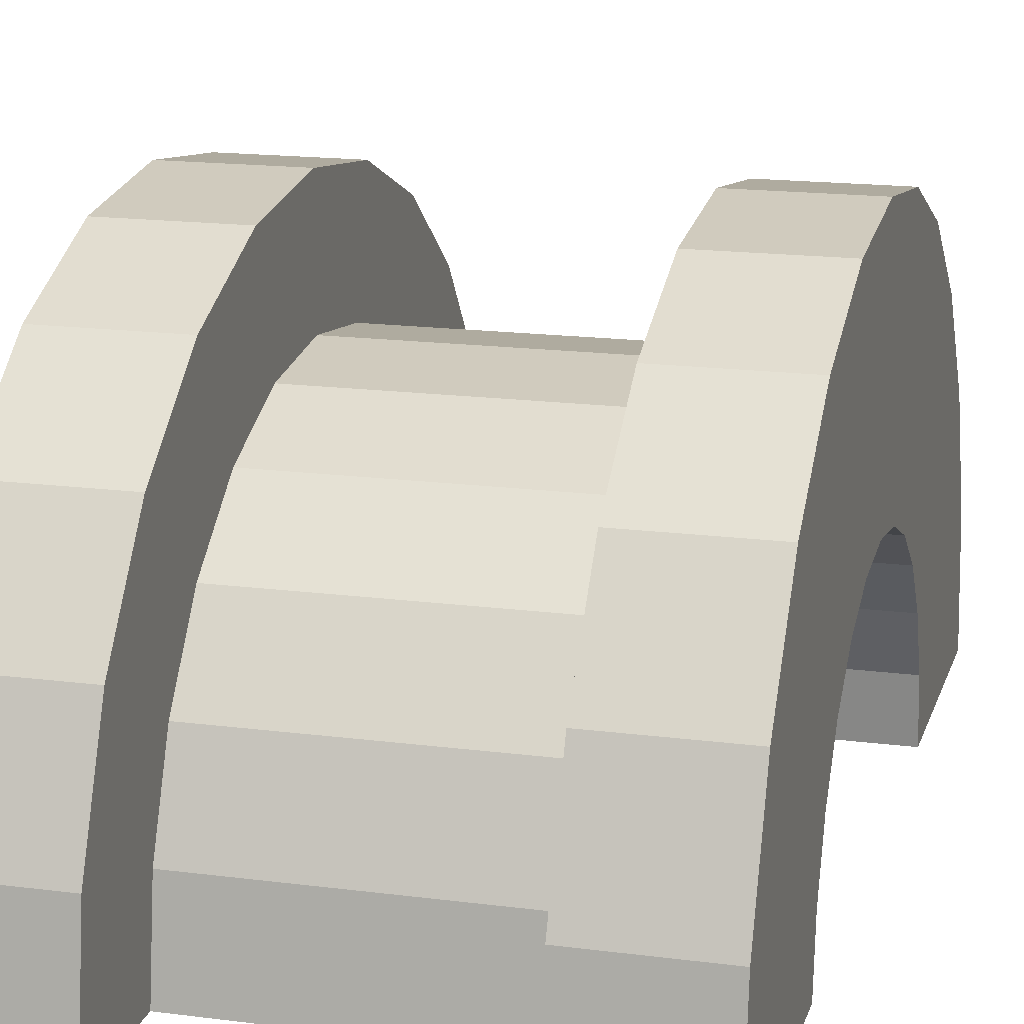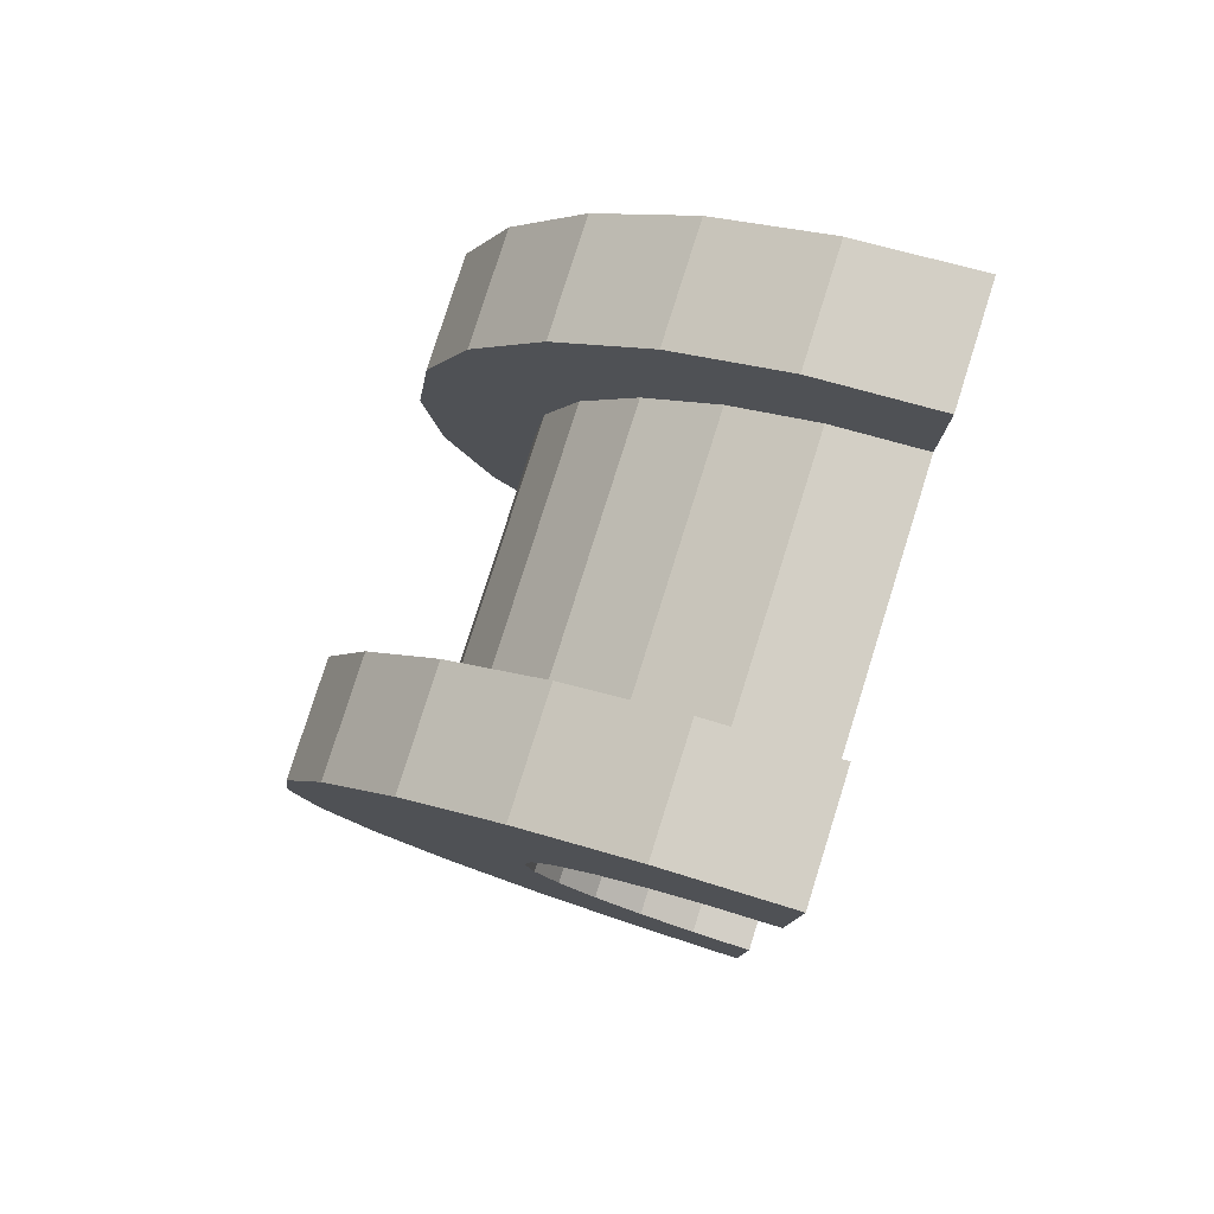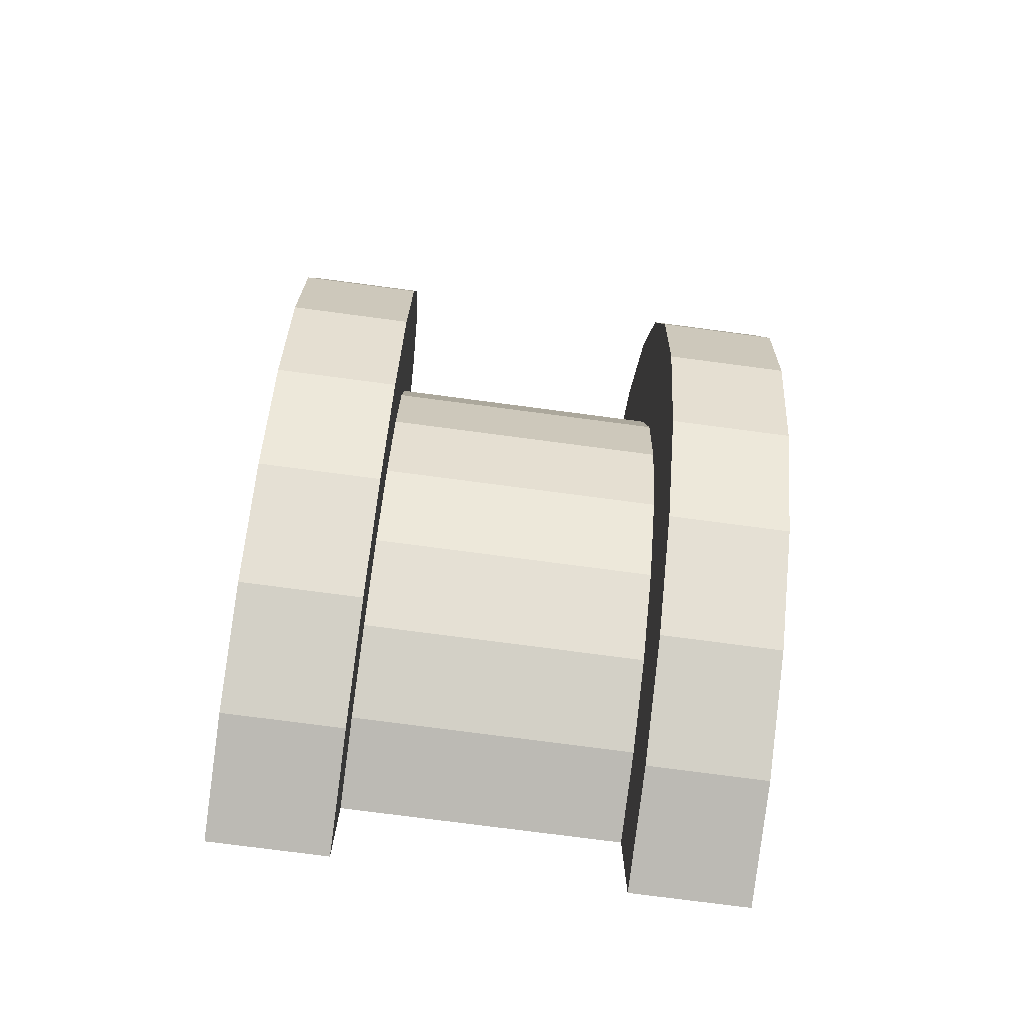
<metadata>
{"format":"obj","ext":"obj","renderer":"f3d","projection":"perspective","resolution":1024,"background":"white","views":[{"elev":16.6,"azim":-165.1,"up":"+Z"},{"elev":79.5,"azim":107.5,"up":"+Y"},{"elev":-76.1,"azim":-7.5,"up":"+Y"}]}
</metadata>
<code>
v 12.83 0.7765 2.898
v 15.22 0 3
v 15.22 0.7765 2.898
v 15.22 0 3
v 12.83 0.7765 2.898
v 12.83 0 3
v 15.22 3 0
v 12.83 3 0
v 15.22 3 0
v 12.83 3 0
v 15.22 3 0
v 12.83 3 0
v 15.22 2.598 1.5
v 12.83 2.121 2.121
v 15.22 2.121 2.121
v 12.83 2.121 2.121
v 15.22 2.598 1.5
v 12.83 2.598 1.5
v 12.83 2.121 2.121
v 15.22 1.5 2.598
v 15.22 2.121 2.121
v 15.22 1.5 2.598
v 12.83 2.121 2.121
v 12.83 1.5 2.598
v 15.22 2.898 0.7765
v 12.83 2.598 1.5
v 15.22 2.598 1.5
v 12.83 2.598 1.5
v 15.22 2.898 0.7765
v 12.83 2.898 0.7765
v 12.83 -2.598 1.5
v 15.22 -2.121 2.121
v 12.83 -2.121 2.121
v 15.22 -2.121 2.121
v 12.83 -2.598 1.5
v 15.22 -2.598 1.5
v 11.83 1.932 0.5176
v 11.83 3.864 1.035
v 11.83 4 0
v 11.83 3.864 1.035
v 11.83 1.932 0.5176
v 11.83 3.464 2
v 11.83 1.932 0.5176
v 11.83 4 0
v 11.83 2 0
v 11.83 1.732 1
v 11.83 3.464 2
v 11.83 1.932 0.5176
v 11.83 3.464 2
v 11.83 1.732 1
v 11.83 2.828 2.828
v 11.83 1.414 1.414
v 11.83 2.828 2.828
v 11.83 1.732 1
v 11.83 2.828 2.828
v 11.83 1.414 1.414
v 11.83 2 3.464
v 11.83 1 1.732
v 11.83 2 3.464
v 11.83 1.414 1.414
v 11.83 2 3.464
v 11.83 1 1.732
v 11.83 1.035 3.864
v 11.83 0.5176 1.932
v 11.83 1.035 3.864
v 11.83 1 1.732
v 11.83 0 2
v 11.83 1.035 3.864
v 11.83 0.5176 1.932
v 11.83 0 2
v 11.83 0 4
v 11.83 1.035 3.864
v 11.83 -0.5176 1.932
v 11.83 0 4
v 11.83 0 2
v 11.83 -1.035 3.864
v 11.83 -0.5176 1.932
v 11.83 -1 1.732
v 11.83 -0.5176 1.932
v 11.83 -1.035 3.864
v 11.83 0 4
v 11.83 -2 3.464
v 11.83 -1 1.732
v 11.83 -1.414 1.414
v 11.83 -2.828 2.828
v 11.83 -1.414 1.414
v 11.83 -1.732 1
v 11.83 -3.464 2
v 11.83 -1.732 1
v 11.83 -1.932 0.5176
v 11.83 -1 1.732
v 11.83 -2 3.464
v 11.83 -1.035 3.864
v 11.83 -3.864 1.035
v 11.83 -1.932 0.5176
v 11.83 -2 0
v 11.83 -1.414 1.414
v 11.83 -2.828 2.828
v 11.83 -2 3.464
v 11.83 -1.732 1
v 11.83 -3.464 2
v 11.83 -2.828 2.828
v 11.83 -1.932 0.5176
v 11.83 -3.864 1.035
v 11.83 -3.464 2
v 11.83 -3.864 1.035
v 11.83 -2 0
v 11.83 -4 0
v 12.83 1.5 2.598
v 15.22 0.7765 2.898
v 15.22 1.5 2.598
v 15.22 0.7765 2.898
v 12.83 1.5 2.598
v 12.83 0.7765 2.898
v 15.22 3 0
v 12.83 2.898 0.7765
v 15.22 2.898 0.7765
v 12.83 2.898 0.7765
v 15.22 3 0
v 12.83 3 0
v 12.83 -3 0
v 15.22 -3 0
v 12.83 -3 0
v 15.22 -3 0
v 12.83 -3 0
v 15.22 -3 0
v 12.83 -2.898 0.7765
v 15.22 -2.598 1.5
v 12.83 -2.598 1.5
v 15.22 -2.598 1.5
v 12.83 -2.898 0.7765
v 15.22 -2.898 0.7765
v 12.83 -1.5 2.598
v 15.22 -2.121 2.121
v 15.22 -1.5 2.598
v 15.22 -2.121 2.121
v 12.83 -1.5 2.598
v 12.83 -2.121 2.121
v 12.83 0 3
v 15.22 -0.7765 2.898
v 15.22 0 3
v 15.22 -0.7765 2.898
v 12.83 0 3
v 12.83 -0.7765 2.898
v 12.83 -2.898 0.7765
v 15.22 -3 0
v 15.22 -2.898 0.7765
v 15.22 -3 0
v 12.83 -2.898 0.7765
v 12.83 -3 0
v 12.83 -0.7765 2.898
v 15.22 -1.5 2.598
v 15.22 -0.7765 2.898
v 15.22 -1.5 2.598
v 12.83 -0.7765 2.898
v 12.83 -1.5 2.598
v 11.83 0 2
v 16.22 0.5176 1.932
v 16.22 0 2
v 16.22 0.5176 1.932
v 11.83 0 2
v 11.83 0.5176 1.932
v 16.22 2 0
v 16.22 2 0
v 11.83 2 0
v 16.22 -2 0
v 16.22 -2 0
v 11.83 -2 0
v 11.83 -1.414 1.414
v 16.22 -1 1.732
v 16.22 -1.414 1.414
v 16.22 -1 1.732
v 11.83 -1.414 1.414
v 11.83 -1 1.732
v 11.83 1.732 1
v 16.22 1.414 1.414
v 11.83 1.414 1.414
v 16.22 1.414 1.414
v 11.83 1.732 1
v 16.22 1.732 1
v 11.83 1.932 0.5176
v 16.22 2 0
v 16.22 1.932 0.5176
v 16.22 2 0
v 11.83 1.932 0.5176
v 11.83 2 0
v 11.83 -0.5176 1.932
v 16.22 0 2
v 16.22 -0.5176 1.932
v 16.22 0 2
v 11.83 -0.5176 1.932
v 11.83 0 2
v 11.83 1 1.732
v 16.22 1.414 1.414
v 16.22 1 1.732
v 16.22 1.414 1.414
v 11.83 1 1.732
v 11.83 1.414 1.414
v 11.83 0.5176 1.932
v 16.22 1 1.732
v 16.22 0.5176 1.932
v 16.22 1 1.732
v 11.83 0.5176 1.932
v 11.83 1 1.732
v 11.83 1.932 0.5176
v 16.22 1.732 1
v 11.83 1.732 1
v 16.22 1.732 1
v 11.83 1.932 0.5176
v 16.22 1.932 0.5176
v 16.22 -1.732 1
v 11.83 -1.414 1.414
v 16.22 -1.414 1.414
v 11.83 -1.414 1.414
v 16.22 -1.732 1
v 11.83 -1.732 1
v 16.22 -2 0
v 11.83 -1.932 0.5176
v 16.22 -1.932 0.5176
v 11.83 -1.932 0.5176
v 16.22 -2 0
v 11.83 -2 0
v 11.83 -1 1.732
v 16.22 -0.5176 1.932
v 16.22 -1 1.732
v 16.22 -0.5176 1.932
v 11.83 -1 1.732
v 11.83 -0.5176 1.932
v 16.22 -1.932 0.5176
v 11.83 -1.732 1
v 16.22 -1.732 1
v 11.83 -1.732 1
v 16.22 -1.932 0.5176
v 11.83 -1.932 0.5176
v 11.83 1.035 3.864
v 12.83 0 4
v 12.83 1.035 3.864
v 12.83 0 4
v 11.83 1.035 3.864
v 11.83 0 4
v 12.83 4 0
v 11.83 4 0
v 12.83 4 0
v 12.83 3.464 2
v 11.83 2.828 2.828
v 12.83 2.828 2.828
v 11.83 2.828 2.828
v 12.83 3.464 2
v 11.83 3.464 2
v 11.83 2.828 2.828
v 12.83 2 3.464
v 12.83 2.828 2.828
v 12.83 2 3.464
v 11.83 2.828 2.828
v 11.83 2 3.464
v 12.83 3.864 1.035
v 11.83 3.464 2
v 12.83 3.464 2
v 11.83 3.464 2
v 12.83 3.864 1.035
v 11.83 3.864 1.035
v 11.83 -3.464 2
v 12.83 -2.828 2.828
v 11.83 -2.828 2.828
v 12.83 -2.828 2.828
v 11.83 -3.464 2
v 12.83 -3.464 2
v 11.83 2 3.464
v 12.83 1.035 3.864
v 12.83 2 3.464
v 12.83 1.035 3.864
v 11.83 2 3.464
v 11.83 1.035 3.864
v 12.83 3.864 1.035
v 12.83 2.898 0.7765
v 12.83 3 0
v 12.83 2.598 1.5
v 12.83 3.464 2
v 12.83 2.828 2.828
v 12.83 3.464 2
v 12.83 2.598 1.5
v 12.83 2.898 0.7765
v 12.83 2.828 2.828
v 12.83 2.121 2.121
v 12.83 2.598 1.5
v 12.83 2 3.464
v 12.83 2.121 2.121
v 12.83 2.828 2.828
v 12.83 2 3.464
v 12.83 1.5 2.598
v 12.83 2.121 2.121
v 12.83 1.035 3.864
v 12.83 1.5 2.598
v 12.83 2 3.464
v 12.83 1.035 3.864
v 12.83 0.7765 2.898
v 12.83 1.5 2.598
v 12.83 0 4
v 12.83 0.7765 2.898
v 12.83 1.035 3.864
v 12.83 0 4
v 12.83 0 3
v 12.83 0.7765 2.898
v 12.83 0 4
v 12.83 -0.7765 2.898
v 12.83 0 3
v 12.83 -1.035 3.864
v 12.83 -0.7765 2.898
v 12.83 0 4
v 12.83 -1.035 3.864
v 12.83 -1.5 2.598
v 12.83 -0.7765 2.898
v 12.83 -2 3.464
v 12.83 -1.5 2.598
v 12.83 -1.035 3.864
v 12.83 -2 3.464
v 12.83 -2.121 2.121
v 12.83 -1.5 2.598
v 12.83 -2.828 2.828
v 12.83 -2.121 2.121
v 12.83 -2 3.464
v 12.83 -2.121 2.121
v 12.83 -2.828 2.828
v 12.83 -2.598 1.5
v 12.83 -3.464 2
v 12.83 -2.598 1.5
v 12.83 -2.828 2.828
v 12.83 -2.598 1.5
v 12.83 -3.464 2
v 12.83 -2.898 0.7765
v 12.83 -3.864 1.035
v 12.83 -2.898 0.7765
v 12.83 -3.464 2
v 12.83 -2.898 0.7765
v 12.83 -3.864 1.035
v 12.83 -3 0
v 12.83 -4 0
v 12.83 -3 0
v 12.83 -3.864 1.035
v 12.83 -3 0
v 12.83 -4 0
v 12.83 -3 0
v 12.83 -3 0
v 12.83 -4 0
v 12.83 -4 0
v 12.83 3 0
v 12.83 4 0
v 12.83 3.864 1.035
v 12.83 2.898 0.7765
v 12.83 3.864 1.035
v 12.83 3.464 2
v 12.83 4 0
v 12.83 3 0
v 12.83 4 0
v 12.83 4 0
v 12.83 3 0
v 12.83 3 0
v 12.83 4 0
v 11.83 3.864 1.035
v 12.83 3.864 1.035
v 11.83 3.864 1.035
v 12.83 4 0
v 11.83 4 0
v 12.83 -4 0
v 11.83 -4 0
v 12.83 -4 0
v 11.83 -3.864 1.035
v 12.83 -3.464 2
v 11.83 -3.464 2
v 12.83 -3.464 2
v 11.83 -3.864 1.035
v 12.83 -3.864 1.035
v 11.83 -2 3.464
v 12.83 -2.828 2.828
v 12.83 -2 3.464
v 12.83 -2.828 2.828
v 11.83 -2 3.464
v 11.83 -2.828 2.828
v 11.83 0 4
v 12.83 -1.035 3.864
v 12.83 0 4
v 12.83 -1.035 3.864
v 11.83 0 4
v 11.83 -1.035 3.864
v 11.83 -3.864 1.035
v 12.83 -4 0
v 12.83 -3.864 1.035
v 12.83 -4 0
v 11.83 -3.864 1.035
v 11.83 -4 0
v 11.83 -1.035 3.864
v 12.83 -2 3.464
v 12.83 -1.035 3.864
v 12.83 -2 3.464
v 11.83 -1.035 3.864
v 11.83 -2 3.464
v 15.22 1.035 3.864
v 16.22 0 4
v 16.22 1.035 3.864
v 16.22 0 4
v 15.22 1.035 3.864
v 15.22 0 4
v 16.22 4 0
v 15.22 4 0
v 16.22 4 0
v 15.22 4 0
v 16.22 4 0
v 15.22 4 0
v 15.22 -3.864 1.035
v 16.22 -4 0
v 16.22 -3.864 1.035
v 16.22 -4 0
v 15.22 -3.864 1.035
v 15.22 -4 0
v 16.22 3.464 2
v 15.22 2.828 2.828
v 16.22 2.828 2.828
v 15.22 2.828 2.828
v 16.22 3.464 2
v 15.22 3.464 2
v 15.22 2.828 2.828
v 16.22 2 3.464
v 16.22 2.828 2.828
v 16.22 2 3.464
v 15.22 2.828 2.828
v 15.22 2 3.464
v 16.22 3.864 1.035
v 15.22 3.464 2
v 16.22 3.464 2
v 15.22 3.464 2
v 16.22 3.864 1.035
v 15.22 3.864 1.035
v 15.22 -3.464 2
v 16.22 -2.828 2.828
v 15.22 -2.828 2.828
v 16.22 -2.828 2.828
v 15.22 -3.464 2
v 16.22 -3.464 2
v 15.22 -4 0
v 15.22 -3 0
v 15.22 -3 0
v 15.22 -3 0
v 15.22 -3.864 1.035
v 15.22 -3.464 2
v 15.22 -4 0
v 15.22 -3 0
v 15.22 -4 0
v 15.22 -3 0
v 15.22 -4 0
v 15.22 -3.864 1.035
v 15.22 3 0
v 15.22 4 0
v 15.22 4 0
v 15.22 4 0
v 15.22 2.898 0.7765
v 15.22 3.864 1.035
v 15.22 3 0
v 15.22 4 0
v 15.22 3 0
v 15.22 4 0
v 15.22 3 0
v 15.22 2.898 0.7765
v 15.22 3.864 1.035
v 15.22 2.898 0.7765
v 15.22 3.464 2
v 15.22 2.598 1.5
v 15.22 3.464 2
v 15.22 2.898 0.7765
v 15.22 3.464 2
v 15.22 2.598 1.5
v 15.22 2.828 2.828
v 15.22 2.121 2.121
v 15.22 2.828 2.828
v 15.22 2.598 1.5
v 15.22 2.121 2.121
v 15.22 2 3.464
v 15.22 2.828 2.828
v 15.22 1.5 2.598
v 15.22 2 3.464
v 15.22 2.121 2.121
v 15.22 1.5 2.598
v 15.22 1.035 3.864
v 15.22 2 3.464
v 15.22 0.7765 2.898
v 15.22 1.035 3.864
v 15.22 1.5 2.598
v 15.22 0 3
v 15.22 1.035 3.864
v 15.22 0.7765 2.898
v 15.22 0 3
v 15.22 0 4
v 15.22 1.035 3.864
v 15.22 -0.7765 2.898
v 15.22 0 4
v 15.22 0 3
v 15.22 -0.7765 2.898
v 15.22 -1.035 3.864
v 15.22 0 4
v 15.22 -1.5 2.598
v 15.22 -1.035 3.864
v 15.22 -0.7765 2.898
v 15.22 -1.5 2.598
v 15.22 -2 3.464
v 15.22 -1.035 3.864
v 15.22 -2.121 2.121
v 15.22 -2 3.464
v 15.22 -1.5 2.598
v 15.22 -2.828 2.828
v 15.22 -2.121 2.121
v 15.22 -2.598 1.5
v 15.22 -2.121 2.121
v 15.22 -2.828 2.828
v 15.22 -2 3.464
v 15.22 -3.464 2
v 15.22 -2.598 1.5
v 15.22 -2.898 0.7765
v 15.22 -3.464 2
v 15.22 -2.898 0.7765
v 15.22 -3 0
v 15.22 -2.598 1.5
v 15.22 -3.464 2
v 15.22 -2.828 2.828
v 15.22 2 3.464
v 16.22 1.035 3.864
v 16.22 2 3.464
v 16.22 1.035 3.864
v 15.22 2 3.464
v 15.22 1.035 3.864
v 16.22 1.414 1.414
v 16.22 2.828 2.828
v 16.22 2 3.464
v 16.22 2.828 2.828
v 16.22 1.932 0.5176
v 16.22 2 0
v 16.22 2.828 2.828
v 16.22 1.732 1
v 16.22 1.932 0.5176
v 16.22 2.828 2.828
v 16.22 1.414 1.414
v 16.22 1.732 1
v 16.22 1 1.732
v 16.22 2 3.464
v 16.22 1.035 3.864
v 16.22 2 3.464
v 16.22 1 1.732
v 16.22 1.414 1.414
v 16.22 1.035 3.864
v 16.22 0.5176 1.932
v 16.22 1 1.732
v 16.22 0 4
v 16.22 0.5176 1.932
v 16.22 1.035 3.864
v 16.22 0 4
v 16.22 0 2
v 16.22 0.5176 1.932
v 16.22 0 4
v 16.22 -0.5176 1.932
v 16.22 0 2
v 16.22 -1.035 3.864
v 16.22 -0.5176 1.932
v 16.22 0 4
v 16.22 -0.5176 1.932
v 16.22 -1.035 3.864
v 16.22 -1 1.732
v 16.22 -2 3.464
v 16.22 -1 1.732
v 16.22 -1.035 3.864
v 16.22 -1 1.732
v 16.22 -2 3.464
v 16.22 -1.414 1.414
v 16.22 -2.828 2.828
v 16.22 -1.414 1.414
v 16.22 -2 3.464
v 16.22 -1.414 1.414
v 16.22 -2.828 2.828
v 16.22 -1.732 1
v 16.22 -3.464 2
v 16.22 -1.732 1
v 16.22 -2.828 2.828
v 16.22 -1.732 1
v 16.22 -3.464 2
v 16.22 -1.932 0.5176
v 16.22 -3.864 1.035
v 16.22 -1.932 0.5176
v 16.22 -3.464 2
v 16.22 -1.932 0.5176
v 16.22 -3.864 1.035
v 16.22 -2 0
v 16.22 -4 0
v 16.22 -2 0
v 16.22 -3.864 1.035
v 16.22 -2 0
v 16.22 -4 0
v 16.22 -2 0
v 16.22 -2 0
v 16.22 -4 0
v 16.22 -4 0
v 16.22 2 0
v 16.22 4 0
v 16.22 3.864 1.035
v 16.22 2 0
v 16.22 3.864 1.035
v 16.22 3.464 2
v 16.22 2 0
v 16.22 3.464 2
v 16.22 2.828 2.828
v 16.22 4 0
v 16.22 2 0
v 16.22 4 0
v 16.22 4 0
v 16.22 2 0
v 16.22 2 0
v 16.22 4 0
v 15.22 3.864 1.035
v 16.22 3.864 1.035
v 15.22 3.864 1.035
v 16.22 4 0
v 15.22 4 0
v 15.22 -4 0
v 16.22 -4 0
v 15.22 -4 0
v 16.22 -4 0
v 15.22 -4 0
v 16.22 -4 0
v 15.22 -3.864 1.035
v 16.22 -3.464 2
v 15.22 -3.464 2
v 16.22 -3.464 2
v 15.22 -3.864 1.035
v 16.22 -3.864 1.035
v 15.22 -2 3.464
v 16.22 -2.828 2.828
v 16.22 -2 3.464
v 16.22 -2.828 2.828
v 15.22 -2 3.464
v 15.22 -2.828 2.828
v 15.22 0 4
v 16.22 -1.035 3.864
v 16.22 0 4
v 16.22 -1.035 3.864
v 15.22 0 4
v 15.22 -1.035 3.864
v 15.22 -1.035 3.864
v 16.22 -2 3.464
v 16.22 -1.035 3.864
v 16.22 -2 3.464
v 15.22 -1.035 3.864
v 15.22 -2 3.464
v 16.22 2 0
v 15.22 3 0
v 16.22 4 0
v 16.22 2 0
v 12.83 3 0
v 15.22 3 0
v 11.83 2 0
v 12.83 3 0
v 16.22 2 0
v 11.83 4 0
v 12.83 3 0
v 11.83 2 0
v 12.83 3 0
v 11.83 4 0
v 12.83 4 0
v 16.22 4 0
v 15.22 3 0
v 15.22 4 0
v 12.83 -4 0
v 11.83 -4 0
v 12.83 -3 0
v 15.22 -3 0
v 16.22 -4 0
v 15.22 -4 0
v 16.22 -4 0
v 15.22 -3 0
v 16.22 -2 0
v 12.83 -3 0
v 16.22 -2 0
v 15.22 -3 0
v 12.83 -3 0
v 11.83 -2 0
v 16.22 -2 0
v 11.83 -2 0
v 12.83 -3 0
v 11.83 -4 0
f 1 2 3
f 4 5 6
f 7 8 9
f 10 11 12
f 13 14 15
f 16 17 18
f 19 20 21
f 22 23 24
f 25 26 27
f 28 29 30
f 31 32 33
f 34 35 36
f 37 38 39
f 40 41 42
f 43 44 45
f 46 47 48
f 49 50 51
f 52 53 54
f 55 56 57
f 58 59 60
f 61 62 63
f 64 65 66
f 67 68 69
f 70 71 72
f 73 74 75
f 76 77 78
f 79 80 81
f 82 83 84
f 85 86 87
f 88 89 90
f 91 92 93
f 94 95 96
f 97 98 99
f 100 101 102
f 103 104 105
f 106 107 108
f 109 110 111
f 112 113 114
f 115 116 117
f 118 119 120
f 121 122 123
f 124 125 126
f 127 128 129
f 130 131 132
f 133 134 135
f 136 137 138
f 139 140 141
f 142 143 144
f 145 146 147
f 148 149 150
f 151 152 153
f 154 155 156
f 157 158 159
f 160 161 162
f 163 164 165
f 166 167 168
f 169 170 171
f 172 173 174
f 175 176 177
f 178 179 180
f 181 182 183
f 184 185 186
f 187 188 189
f 190 191 192
f 193 194 195
f 196 197 198
f 199 200 201
f 202 203 204
f 205 206 207
f 208 209 210
f 211 212 213
f 214 215 216
f 217 218 219
f 220 221 222
f 223 224 225
f 226 227 228
f 229 230 231
f 232 233 234
f 235 236 237
f 238 239 240
f 241 242 243
f 244 245 246
f 247 248 249
f 250 251 252
f 253 254 255
f 256 257 258
f 259 260 261
f 262 263 264
f 265 266 267
f 268 269 270
f 271 272 273
f 274 275 276
f 277 278 279
f 280 281 282
f 283 284 285
f 286 287 288
f 289 290 291
f 292 293 294
f 295 296 297
f 298 299 300
f 301 302 303
f 304 305 306
f 307 308 309
f 310 311 312
f 313 314 315
f 316 317 318
f 319 320 321
f 322 323 324
f 325 326 327
f 328 329 330
f 331 332 333
f 334 335 336
f 337 338 339
f 340 341 342
f 343 344 345
f 346 347 348
f 349 350 351
f 352 353 354
f 355 356 357
f 358 359 360
f 361 362 363
f 364 365 366
f 367 368 369
f 370 371 372
f 373 374 375
f 376 377 378
f 379 380 381
f 382 383 384
f 385 386 387
f 388 389 390
f 391 392 393
f 394 395 396
f 397 398 399
f 400 401 402
f 403 404 405
f 406 407 408
f 409 410 411
f 412 413 414
f 415 416 417
f 418 419 420
f 421 422 423
f 424 425 426
f 427 428 429
f 430 431 432
f 433 434 435
f 436 437 438
f 439 440 441
f 442 443 444
f 445 446 447
f 448 449 450
f 451 452 453
f 454 455 456
f 457 458 459
f 460 461 462
f 463 464 465
f 466 467 468
f 469 470 471
f 472 473 474
f 475 476 477
f 478 479 480
f 481 482 483
f 484 485 486
f 487 488 489
f 490 491 492
f 493 494 495
f 496 497 498
f 499 500 501
f 502 503 504
f 505 506 507
f 508 509 510
f 511 512 513
f 514 515 516
f 517 518 519
f 520 521 522
f 523 524 525
f 526 527 528
f 529 530 531
f 532 533 534
f 535 536 537
f 538 539 540
f 541 542 543
f 544 545 546
f 547 548 549
f 550 551 552
f 553 554 555
f 556 557 558
f 559 560 561
f 562 563 564
f 565 566 567
f 568 569 570
f 571 572 573
f 574 575 576
f 577 578 579
f 580 581 582
f 583 584 585
f 586 587 588
f 589 590 591
f 592 593 594
f 595 596 597
f 598 599 600
f 601 602 603
f 604 605 606
f 607 608 609
f 610 611 612
f 613 614 615
f 616 617 618
f 619 620 621
f 622 623 624
f 625 626 627
f 628 629 630
f 631 632 633
f 634 635 636
f 637 638 639
f 640 641 642
f 643 644 645
f 646 647 648
f 649 650 651
f 652 653 654
f 655 656 657
f 658 659 660
f 661 662 663
f 664 665 666
f 667 668 669
f 670 671 672
f 673 674 675
f 676 677 678
f 679 680 681
f 682 683 684

</code>
